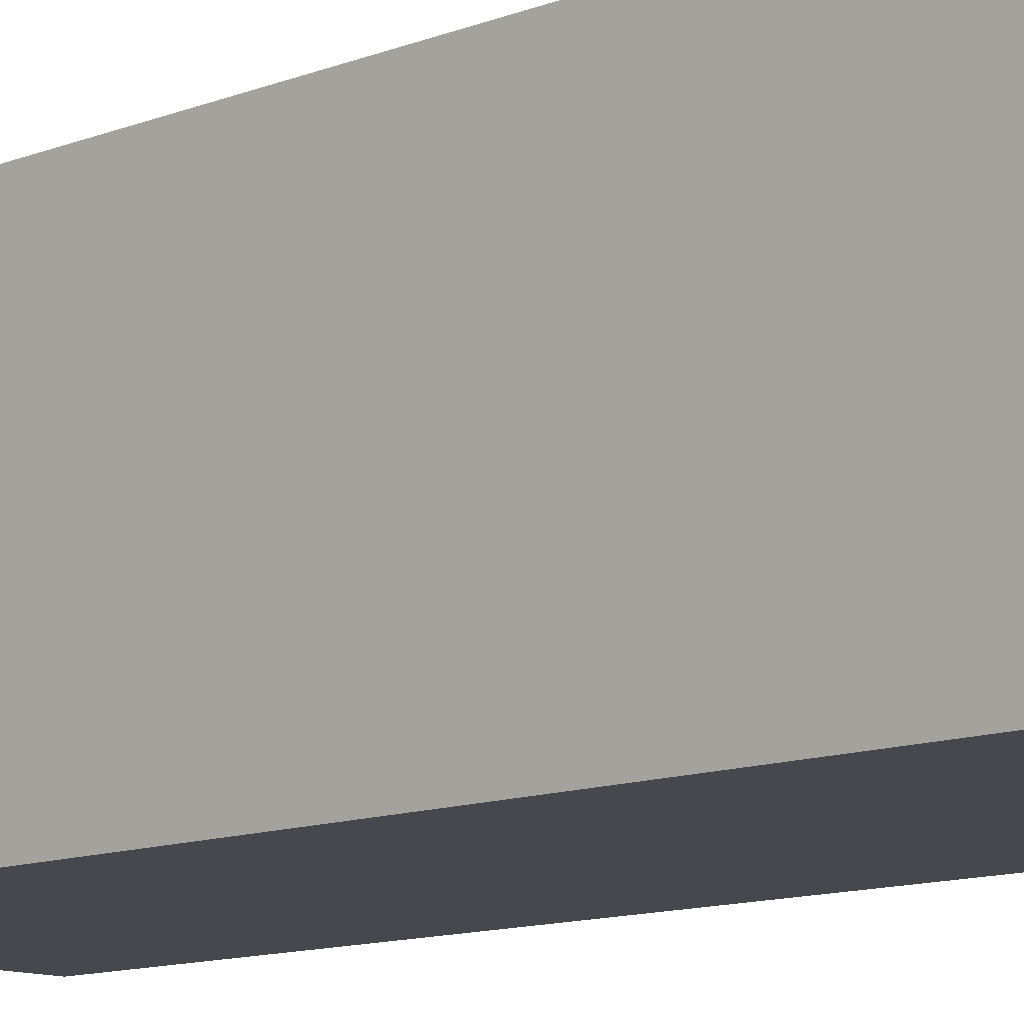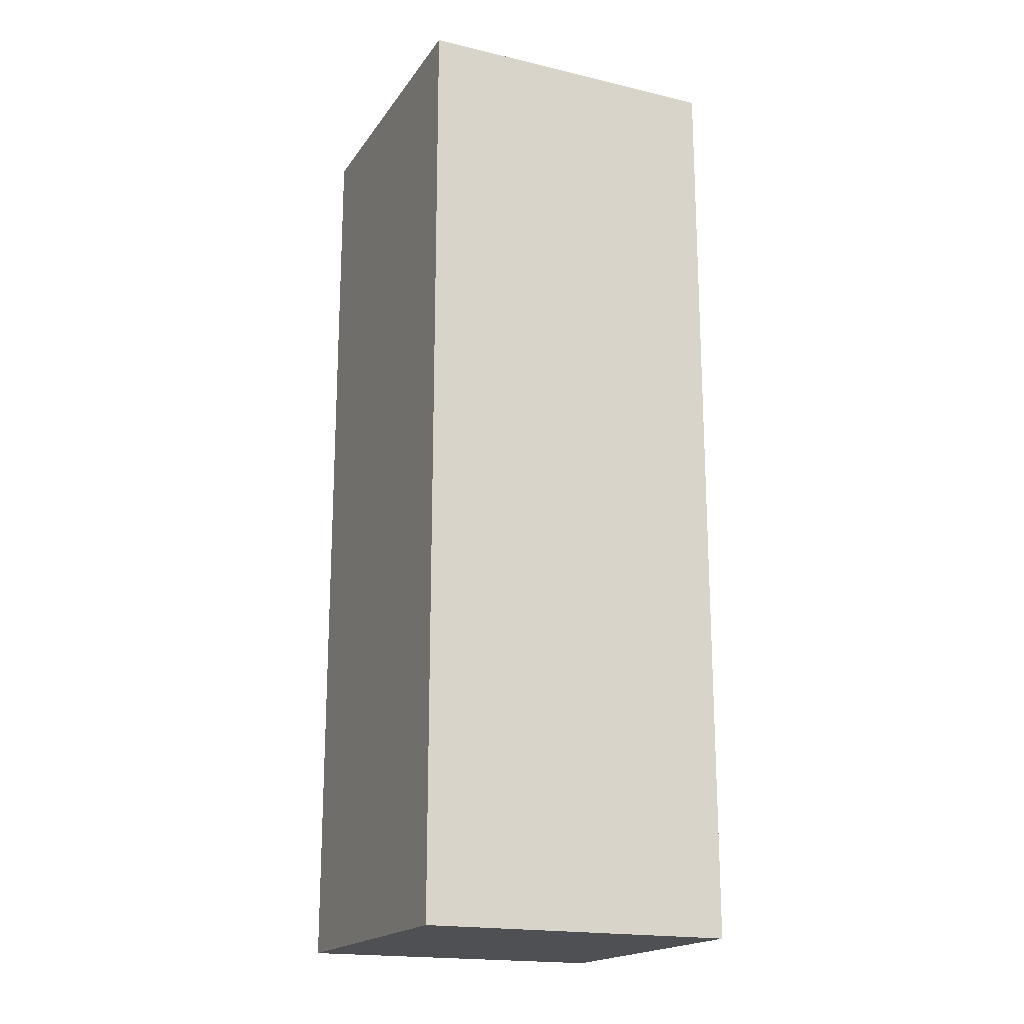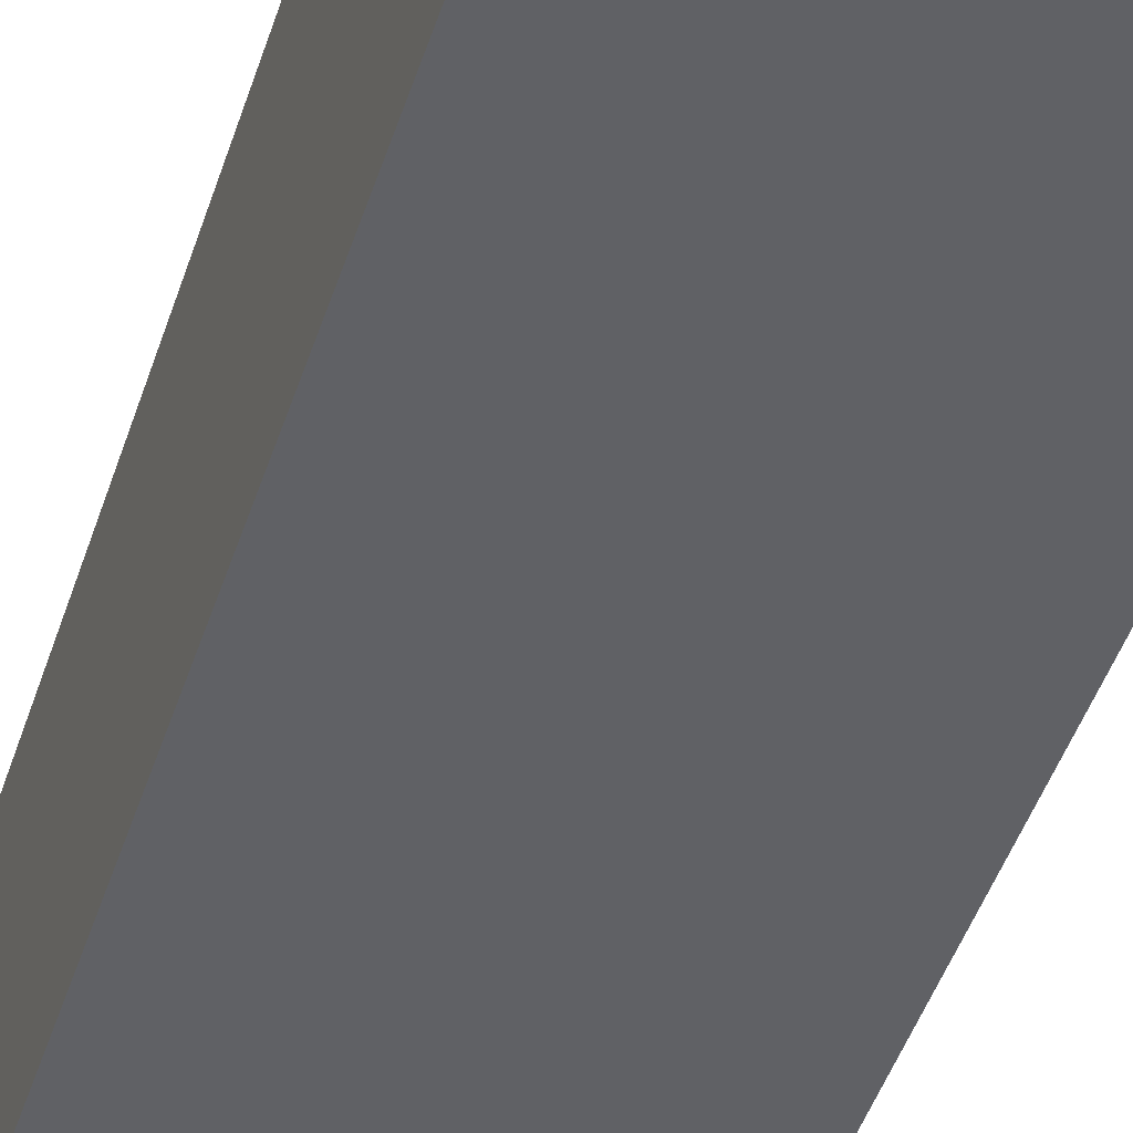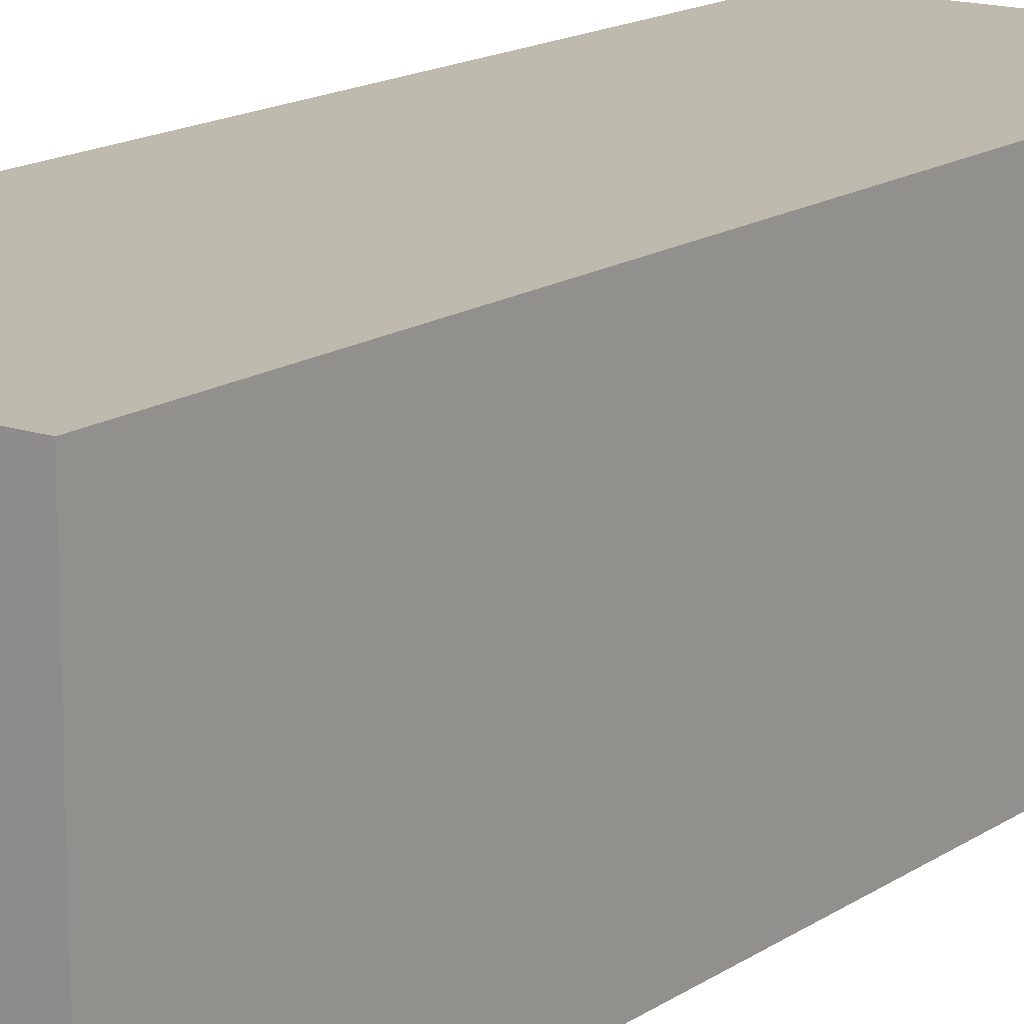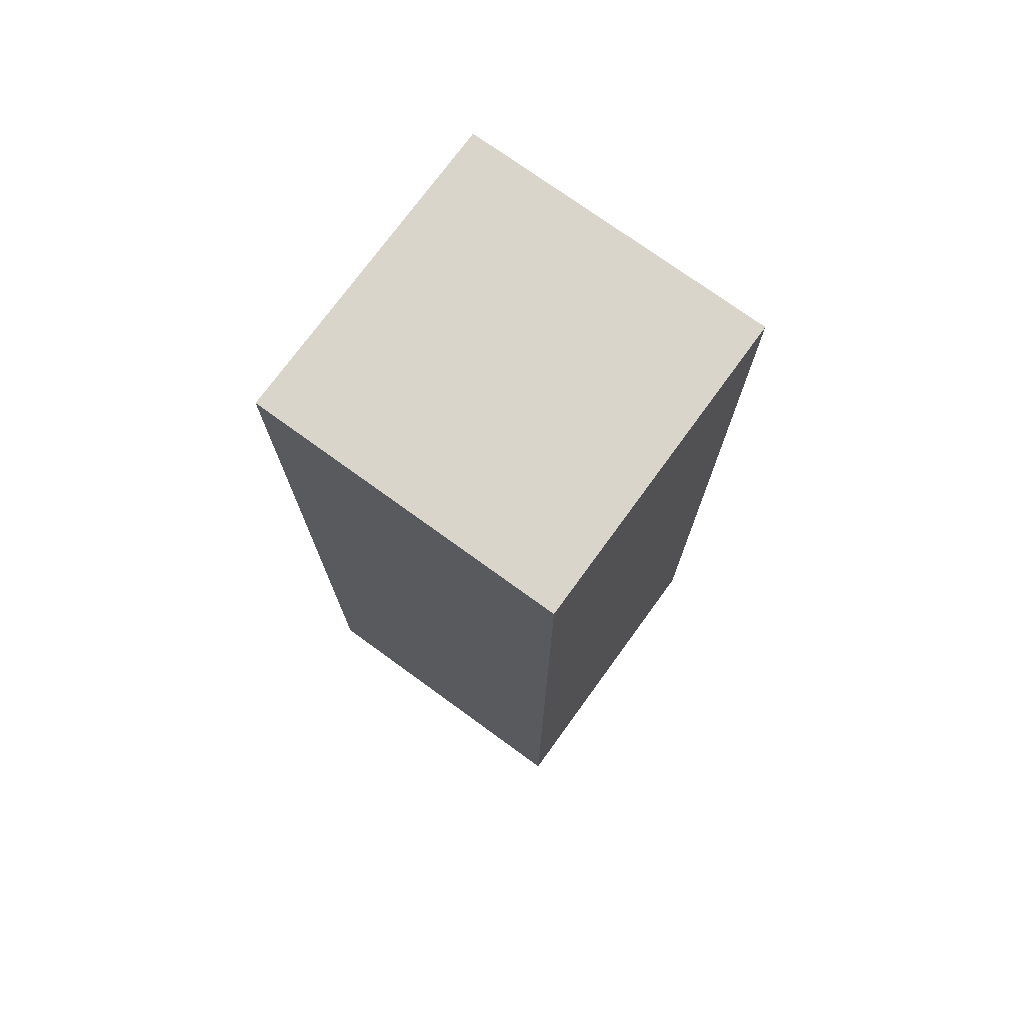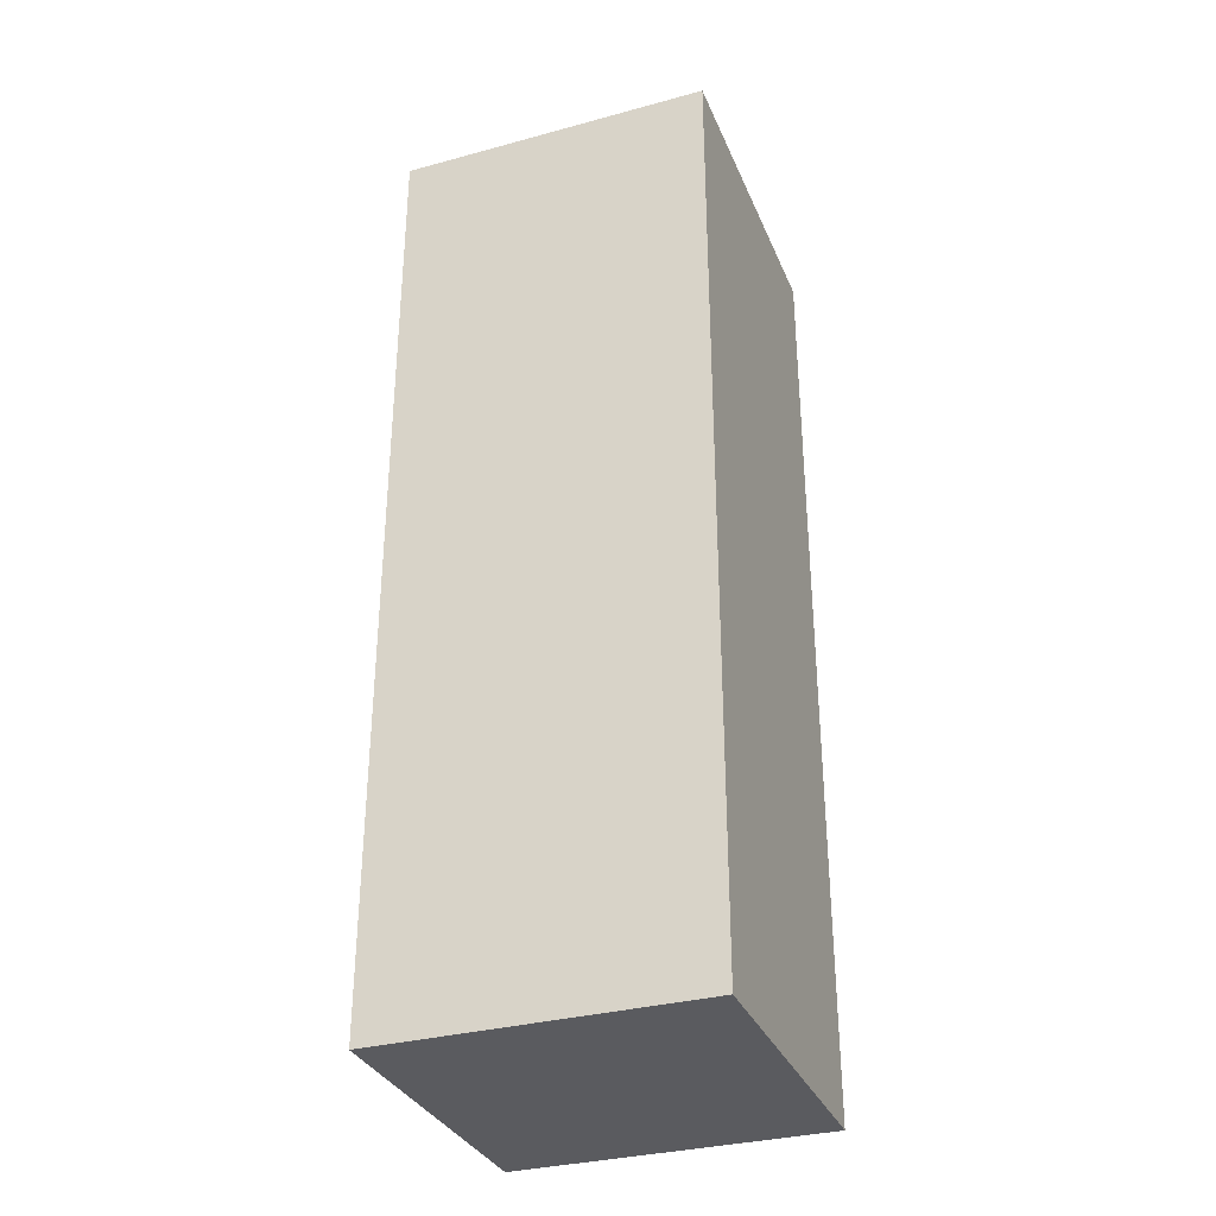
<metadata>
{"format":"obj","ext":"obj","renderer":"f3d","projection":"perspective","resolution":1024,"background":"white","views":[{"elev":-11.7,"azim":133.5,"up":"+Y"},{"elev":-18.7,"azim":155.9,"up":"+Z"},{"elev":-48.0,"azim":-18.1,"up":"+Y"},{"elev":15.5,"azim":-144.0,"up":"+Y"},{"elev":74.4,"azim":-54.0,"up":"+Z"},{"elev":-33.0,"azim":-159.5,"up":"+Z"}]}
</metadata>
<code>
g Enemy1_Foot_left
v -0.07874 -0.07874 0.01339
v 0.07874 0.07874 0.01339
v 0.07874 -0.07874 0.01339
v -0.07874 0.07874 0.01339
v -0.07874 -0.07874 -0.4591
v 0.07874 0.07874 -0.4591
v -0.07874 0.07874 -0.4591
v 0.07874 -0.07874 -0.4591
v -0.07874 -0.07874 0.01339
v 0.07874 -0.07874 -0.4591
v -0.07874 -0.07874 -0.4591
v 0.07874 -0.07874 0.01339
v 0.07874 -0.07874 0.01339
v 0.07874 0.07874 -0.4591
v 0.07874 -0.07874 -0.4591
v 0.07874 0.07874 0.01339
v -0.07874 0.07874 0.01339
v -0.07874 0.07874 -0.4591
v 0.07874 0.07874 0.01339
v 0.07874 0.07874 -0.4591
v -0.07874 -0.07874 0.01339
v -0.07874 -0.07874 -0.4591
v -0.07874 0.07874 0.01339
v -0.07874 0.07874 -0.4591
g Enemy1_Foot_left_0
f 3 2 1
f 4 1 2
f 7 6 5
f 8 5 6
f 11 10 9
f 12 9 10
f 15 14 13
f 16 13 14
f 19 18 17
f 20 18 19
f 23 22 21
f 24 22 23

</code>
